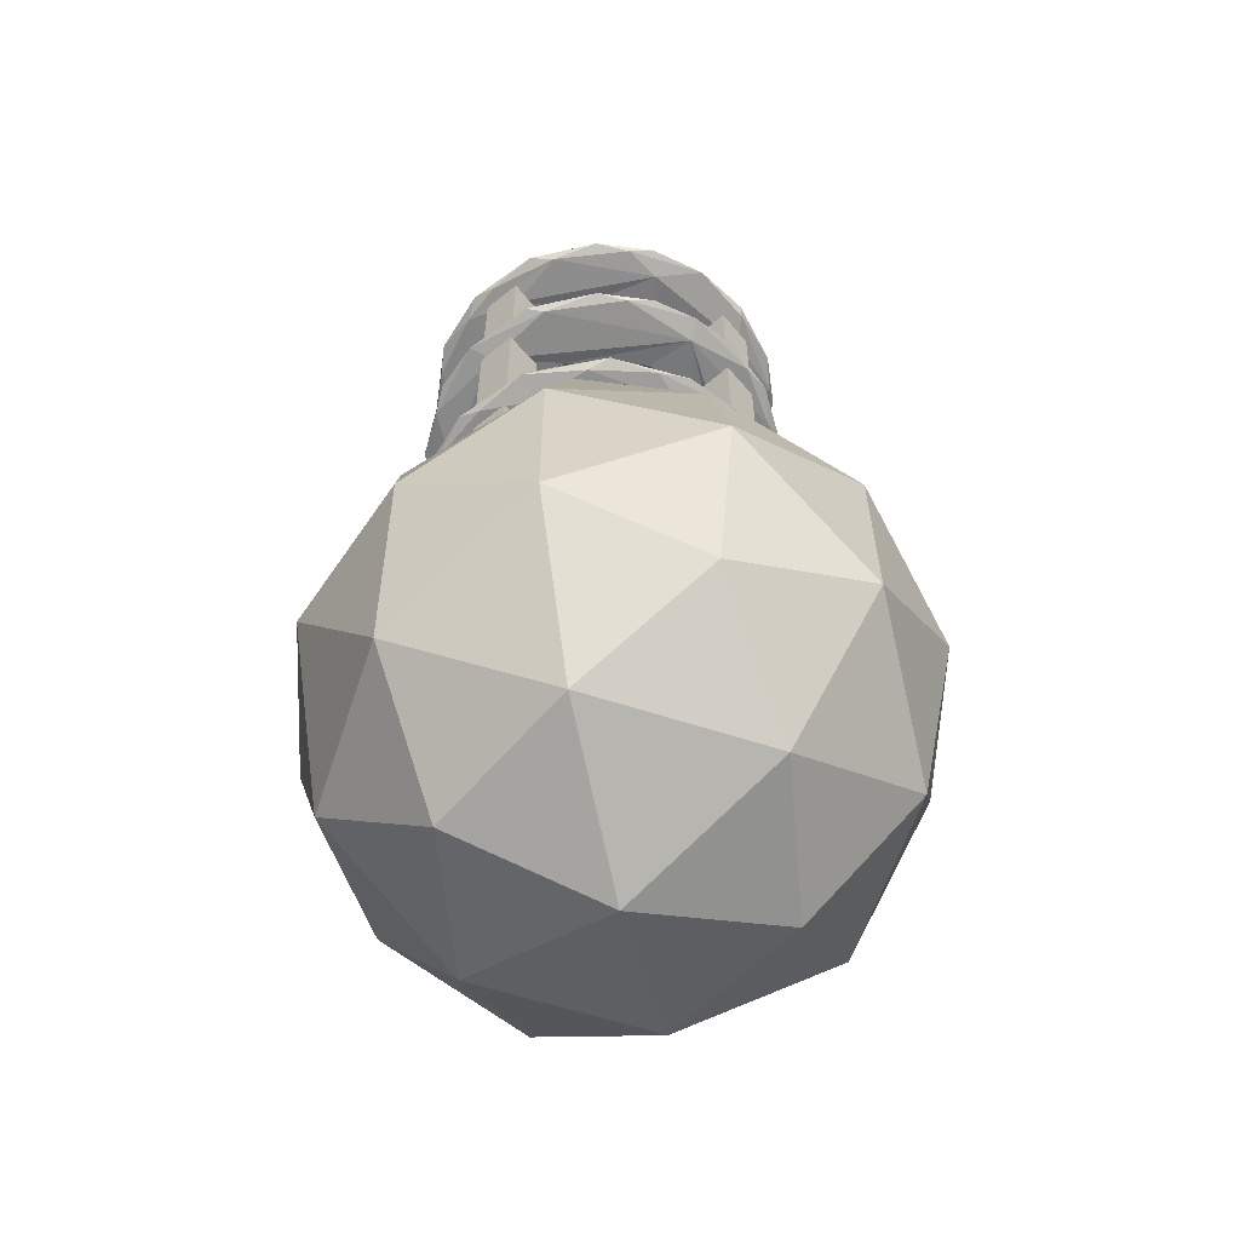
<metadata>
{"format":"obj","ext":"obj","renderer":"f3d","projection":"perspective","resolution":1024,"background":"white","views":[{"elev":-60.5,"azim":-140.1,"up":"+Z"}]}
</metadata>
<code>
o Tank_Turret_1
v 0 -0.6428 0
v 0.4651 -0.2875 0.3379
v -0.2102 -0.3402 0.6089
v -0.5749 -0.2875 0
v -0.1777 -0.2875 -0.5468
v 0.4651 -0.2875 -0.3379
v 0.2102 0.3402 0.6089
v -0.4651 0.2875 0.3379
v -0.4651 0.2875 -0.3379
v 0.1777 0.2875 -0.5468
v 0.5749 0.2875 0
v 0 0.6428 0
v -0.1044 -0.5468 0.3214
v 0.2734 -0.5468 0.1986
v 0.1999 -0.3999 0.6027
v 0.5468 -0.3379 0
v 0.2734 -0.5468 -0.1986
v -0.3379 -0.5468 0
v -0.4424 -0.3379 0.3214
v -0.1044 -0.5468 -0.3214
v -0.4424 -0.3379 -0.3214
v 0.169 -0.3379 -0.52
v 0.582 -0.01288 0.1986
v 0.6113 0 -0.1986
v 0 0 0.6703
v 0.4471 0 0.6027
v -0.6113 0 0.1986
v -0.4471 0 0.6027
v -0.3778 0 -0.52
v -0.6113 0 -0.1986
v 0.3778 0 -0.52
v 0 0 -0.6428
v 0.4238 0.3234 0.3214
v -0.1999 0.3999 0.6027
v -0.5468 0.3379 0
v -0.169 0.3379 -0.52
v 0.4424 0.3379 -0.3214
v 0.1044 0.5468 0.3214
v 0.3379 0.5468 0
v -0.2734 0.5468 0.1986
v -0.2734 0.5468 -0.1986
v 0.1044 0.5468 -0.3214
v -0.1271 0.05145 0.6055
v -0.1422 0.09162 1.372
v -0.0992 -0.003042 0.6055
v -0.08227 0.04383 1.372
v -0.1179 -0.05947 0.6055
v -0.0743 -0.02392 1.372
v -0.1665 -0.08513 0.6055
v -0.1176 -0.07985 1.372
v -0.2234 -0.06918 0.6055
v -0.1971 -0.08691 1.372
v -0.2557 -0.01651 0.6055
v -0.2437 -0.04244 1.372
v -0.2552 0.01206 1.372
v -0.229 0.0497 0.6055
v -0.2211 0.07274 1.372
v -0.1805 0.06819 0.6055
v -0.06238 0.2356 0.6055
v -0.07389 0.2835 1.372
v -0.04638 0.1829 0.6055
v -0.02221 0.2392 1.372
v -0.07613 0.1294 0.6055
v -0.01426 0.1715 1.372
v -0.1336 0.1135 0.6055
v -0.05759 0.1156 1.372
v -0.1853 0.143 0.6055
v -0.1278 0.1066 1.372
v -0.1782 0.1431 1.372
v -0.2005 0.1905 0.6055
v -0.1852 0.238 0.6055
v -0.1958 0.2142 1.372
v -0.1243 0.2693 0.6055
v -0.1447 0.2786 1.372
v 0.1061 0.2882 1.372
v 0.1434 0.2393 0.6055
v 0.1656 0.255 1.372
v 0.1602 0.1803 0.6055
v 0.1867 0.1901 1.372
v 0.1309 0.1286 0.6055
v 0.1551 0.1267 1.372
v 0.07348 0.1129 0.6055
v 0.09671 0.1051 1.372
v 0.02346 0.1408 0.6055
v 0.02783 0.1299 1.372
v 0.005808 0.1953 0.6055
v 0.002728 0.2082 1.372
v 0.03241 0.2485 0.6055
v 0.03782 0.2696 1.372
v 0.08886 0.2672 0.6055
v 0.1725 0.06138 0.6055
v 0.1697 0.0989 1.372
v 0.1903 -0.01203 0.6055
v 0.2314 0.04884 1.372
v 0.2368 -0.01917 1.372
v 0.1409 -0.06005 0.6055
v 0.2006 -0.06755 1.372
v 0.08165 -0.06099 0.6055
v 0.1417 -0.08457 1.372
v 0.03433 0.00337 0.6055
v 0.07237 -0.0468 1.372
v 0.05874 0.02547 1.372
v 0.06248 0.06956 0.6055
v 0.0921 0.08066 1.372
v 0.1192 0.08844 0.6055
v 0.03679 -0.07322 0.6055
v 0.006982 -0.02084 1.372
v 0.06774 -0.05186 1.372
v 0.07667 -0.1385 0.6055
v 0.09017 -0.119 1.372
v 0.05782 -0.1952 0.6055
v 0.06421 -0.1755 1.372
v -0.008447 -0.2234 0.6055
v 0.01585 -0.2025 1.372
v -0.06813 -0.1828 0.6055
v -0.04791 -0.1928 1.372
v -0.09709 -0.1189 1.372
v -0.07546 -0.1234 0.6055
v -0.03869 -0.07664 0.6055
v -0.05866 -0.03941 1.372
v 0.3947 0.1103 1.315
v 0.3784 0.1472 1.327
v 0.2807 0.09631 1.333
v 0.2453 0.06802 1.326
v 0.2339 0.04331 1.312
v 0.3791 0.07582 1.3
v 0.3338 0.141 1.336
v 0.2335 0.1593 1.302
v 0.2138 0.1906 1.326
v 0.2172 0.1521 1.315
v 0.3461 0.2374 1.304
v 0.3334 0.2863 1.315
v 0.2861 0.3194 1.329
v 0.2748 0.2735 1.295
v 0.1391 0.3135 1.333
v 0.1641 0.2335 1.312
v 0.237 0.3709 1.304
v 0.0834 0.3042 1.302
v 0.1895 0.4162 1.318
v 0.12 0.3842 1.336
v 0.1158 0.2702 1.318
v 0.0962 0.434 1.3
v 0.04031 0.3115 1.326
v -0.02267 0.396 1.295
v 0.05153 0.4622 1.316
v 0.01687 0.4505 1.33
v 0.0135 0.3033 1.315
v -0.02539 0.315 1.304
v 0.000467 0.4547 1.304
v -0.08326 0.3077 1.329
v -0.1088 0.4532 1.315
v -0.1125 0.297 1.301
v -0.1538 0.4259 1.326
v -0.1211 0.2757 1.315
v -0.1537 0.4205 1.301
v -0.1938 0.3558 1.336
v -0.249 0.383 1.315
v -0.2982 0.3231 1.327
v -0.1948 0.2351 1.329
v -0.299 0.3226 1.304
v -0.3295 0.1515 1.336
v -0.2306 0.1816 1.305
v -0.2625 0.1851 1.297
v -0.307 0.2394 1.295
v -0.338 0.2872 1.315
v -0.3634 0.1997 1.33
v -0.2092 0.1871 1.315
v -0.3911 0.1731 1.313
v -0.2612 0.05972 1.329
v -0.234 0.1303 1.318
v -0.4046 0.04694 1.32
v -0.3487 -0.01263 1.295
v -0.3955 0.03298 1.304
v -0.2381 0.004592 1.315
v -0.2559 0.01466 1.302
v -0.3743 -0.09278 1.315
v -0.3758 -0.03339 1.331
v -0.2423 -0.1889 1.336
v -0.2208 -0.07276 1.329
v -0.3305 -0.1522 1.304
v -0.3127 -0.1914 1.319
v -0.1723 -0.1259 1.305
v -0.2042 -0.1351 1.297
v -0.2307 -0.1964 1.295
v -0.1761 -0.1014 1.315
v -0.2287 -0.2667 1.319
v -0.156 -0.142 1.329
v -0.1782 -0.2824 1.301
v -0.1027 -0.308 1.33
v -0.09757 -0.1554 1.316
v -0.1335 -0.3152 1.315
v -0.01404 -0.1915 1.302
v 0.000989 -0.1933 1.329
v 0.02173 -0.3379 1.315
v 0.02422 -0.1748 1.315
v -0.004138 -0.3266 1.305
v 0.09626 -0.3157 1.327
v 0.04558 -0.2757 1.336
v 0.1058 -0.2014 1.297
v 0.09816 -0.2733 1.295
v 0.1643 -0.2989 1.312
v 0.2347 -0.2343 1.33
v 0.1172 -0.1538 1.305
v 0.209 -0.1223 1.333
v 0.1337 -0.1307 1.318
v 0.2798 -0.1329 1.295
v 0.2767 -0.2223 1.315
v 0.3174 -0.07155 1.336
v 0.2901 -0.1929 1.304
v 0.2167 -0.05804 1.326
v 0.216 -0.066 1.302
v 0.3307 -0.1351 1.326
v 0.2029 -0.05282 1.315
v 0.3642 -0.09419 1.312
v 0.3872 -0.01769 1.318
v 0.3943 0.017 1.012
v 0.3784 0.1472 1.026
v 0.2453 0.06802 1.026
v 0.2295 0.1223 1.015
v 0.2483 0.06902 1.004
v 0.258 0.1797 0.9973
v 0.3468 0.07673 0.9946
v 0.3843 0.1634 1.013
v 0.3282 0.1546 1.036
v 0.2236 0.24 1.033
v 0.22 0.1758 1.026
v 0.2041 0.2032 1.004
v 0.3301 0.2651 1.004
v 0.2996 0.3313 1.015
v 0.2714 0.3393 1.029
v 0.2473 0.3056 0.9946
v 0.1217 0.2842 1.026
v 0.2071 0.3945 1.004
v 0.08746 0.2868 1.015
v 0.1548 0.2439 1.012
v 0.05423 0.3139 1.002
v 0.1061 0.3911 1.036
v 0.1555 0.4313 1.018
v -0.004649 0.3505 1.033
v 0.02025 0.4154 0.9946
v 0.04633 0.4625 1.012
v 0.001776 0.4547 1.026
v -0.02821 0.3028 1.018
v -0.1088 0.4532 1.015
v -0.05129 0.4069 1.036
v -0.09349 0.3043 1.002
v -0.1395 0.4264 1
v -0.1538 0.4259 1.026
v -0.2643 0.3478 1.03
v -0.1403 0.2759 1.026
v -0.1379 0.2638 1.015
v -0.2522 0.3808 1.015
v -0.2007 0.2683 1.033
v -0.1911 0.2329 1.004
v -0.2952 0.3282 1.004
v -0.3295 0.1515 1.036
v -0.3389 0.2855 1.015
v -0.3463 0.237 1.03
v -0.2304 0.1758 1.026
v -0.2263 0.1591 1.015
v -0.345 0.1677 0.9946
v -0.3825 0.1952 1.012
v -0.2934 0.05161 1.033
v -0.2348 0.1799 1.001
v -0.392 0.09648 1.029
v -0.4044 0.09258 1.015
v -0.2594 0.06271 1.001
v -0.3952 0.03242 1.004
v -0.2431 0.04167 1.019
v -0.3937 -0.03588 1.015
v -0.3556 -0.1007 1.029
v -0.2271 -0.06378 1.002
v -0.3479 -0.1037 1
v -0.2145 -0.213 1.036
v -0.2132 -0.07494 1.026
v -0.1989 -0.0786 1.015
v -0.338 -0.1583 1.015
v -0.194 -0.1435 1.033
v -0.281 -0.2119 1.004
v -0.2682 -0.2361 1.019
v -0.1691 -0.2476 0.9946
v -0.02136 -0.2879 1.036
v -0.12 -0.1588 1.026
v -0.12 -0.1588 1.004
v -0.07819 -0.2117 0.9973
v -0.17 -0.3006 1.011
v -0.1244 -0.3092 1.026
v -0.08185 -0.163 1.015
v -0.02686 -0.3386 1.016
v -0.01432 -0.1911 1.029
v 0.02802 -0.187 1.004
v 0.09626 -0.3157 1.027
v 0.06238 -0.1673 1.015
v 0.01383 -0.3235 1.002
v 0.1628 -0.3005 1.01
v 0.1201 -0.1885 0.997
v 0.2608 -0.2146 1.03
v 0.1258 -0.1566 1.029
v 0.1514 -0.2399 0.9945
v 0.256 -0.2442 1.015
v 0.164 -0.1216 1.004
v 0.3282 -0.03931 1.036
v 0.1753 -0.09334 1.015
v 0.2872 -0.1834 1
v 0.2528 -0.05651 0.9973
v 0.2715 -0.009102 1.033
v 0.2211 -0.04731 1.026
v 0.3556 -0.111 1.012
v 0.3685 -0.05605 1.026
v 0.2226 -0.008821 1.013
v 0.3947 0.01854 0.6594
v 0.3876 0.03813 0.6703
v 0.2807 0.09631 0.6774
v 0.2295 0.1223 0.6594
v 0.2489 0.08627 0.6487
v 0.2592 0.1742 0.6416
v 0.3373 0.02649 0.6388
v 0.3858 0.07037 0.6486
v 0.3762 0.1981 0.6598
v 0.3338 0.141 0.6799
v 0.3552 0.2135 0.6707
v 0.3526 0.2002 0.6442
v 0.1597 0.2591 0.6703
v 0.1737 0.2428 0.6486
v 0.1956 0.3465 0.6388
v 0.294 0.3311 0.6546
v 0.2747 0.3294 0.6739
v 0.1811 0.2762 0.6775
v 0.1653 0.232 0.6593
v 0.1964 0.4126 0.6594
v 0.09214 0.3325 0.6414
v 0.1506 0.4225 0.6704
v 0.04152 0.4154 0.68
v 0.07059 0.2923 0.6596
v 0.1506 0.4225 0.6485
v -0.004649 0.3505 0.6774
v 0.0125 0.3193 0.6486
v 0.05153 0.4622 0.6592
v -0.004648 0.3163 0.6699
v 0.001776 0.4547 0.6704
v -0.09807 0.3952 0.6387
v 0.005417 0.4498 0.6453
v -0.05579 0.2986 0.6594
v -0.1117 0.4522 0.6577
v -0.1389 0.2832 0.646
v -0.1538 0.4259 0.6703
v -0.2011 0.3523 0.6799
v -0.1264 0.283 0.6704
v -0.2766 0.3631 0.6594
v -0.2007 0.2683 0.6775
v -0.1786 0.2316 0.6594
v -0.228 0.3764 0.6446
v -0.2982 0.3231 0.6707
v -0.224 0.1911 0.6702
v -0.3346 0.2768 0.6486
v -0.3634 0.1997 0.6744
v -0.2229 0.1863 0.6486
v -0.3756 0.2181 0.6594
v -0.2939 0.0834 0.6417
v -0.3521 0.03101 0.6389
v -0.3266 0.2002 0.6392
v -0.2612 0.05972 0.6729
v -0.24 0.1087 0.6592
v -0.2557 0.0762 0.6486
v -0.4038 0.106 0.6562
v -0.3947 0.05885 0.6706
v -0.3477 0.05047 0.6801
v -0.3922 0.01342 0.6485
v -0.3924 -0.03947 0.6594
v -0.2322 -0.01019 0.6596
v -0.3497 -0.1132 0.6731
v -0.2205 -0.07372 0.6464
v -0.2068 -0.09433 0.6731
v -0.3457 -0.1451 0.6556
v -0.1543 -0.2535 0.68
v -0.1761 -0.1014 0.6594
v -0.2546 -0.2504 0.6594
v -0.2219 -0.2607 0.6709
v -0.2654 -0.2168 0.6445
v -0.1015 -0.1717 0.6733
v -0.1636 -0.2491 0.6388
v -0.08367 -0.1621 0.6592
v -0.1335 -0.315 0.655
v -0.1024 -0.1734 0.6459
v -0.02976 -0.3279 0.6703
v 0.02173 -0.3379 0.6594
v 0.01279 -0.1904 0.673
v 0.04558 -0.2757 0.6801
v 0.02649 -0.1721 0.6594
v 0.04862 -0.1813 0.6484
v 0.1058 -0.2014 0.6415
v 0.02131 -0.319 0.6452
v 0.1586 -0.301 0.6633
v 0.1209 -0.1541 0.6701
v 0.1753 -0.284 0.6484
v 0.2387 -0.2295 0.6747
v 0.1309 -0.1332 0.6566
v 0.1514 -0.2399 0.6388
v 0.2749 -0.2244 0.6594
v 0.3216 -0.0528 0.6801
v 0.2904 -0.1786 0.6442
v 0.3482 -0.126 0.663
v 0.2009 -0.08929 0.6732
v 0.2177 -0.02767 0.6594
v 0.2246 -0.0491 0.6457
v 0.3584 -0.07898 0.6485
v 0.2502 0.08159 0.6703
v -0.04539 0.3412 1.316
v -0.04539 0.428 1.316
v -0.04539 0.3412 0.3044
v -0.04539 0.428 0.3044
v 0.04143 0.3412 1.316
v 0.04143 0.428 1.316
v 0.04143 0.3412 0.3044
v 0.04143 0.428 0.3044
v 0.2782 -0.04525 1.316
v 0.2782 0.04156 1.316
v 0.2782 -0.04525 0.3044
v 0.2782 0.04156 0.3044
v 0.3651 -0.04525 1.316
v 0.3651 0.04156 1.316
v 0.3651 -0.04525 0.3044
v 0.3651 0.04156 0.3044
v -0.022 -0.3222 1.316
v -0.022 -0.2354 1.316
v -0.022 -0.3222 0.3044
v -0.022 -0.2354 0.3044
v 0.06482 -0.3222 1.316
v 0.06482 -0.2354 1.316
v 0.06482 -0.3222 0.3044
v 0.06482 -0.2354 0.3044
v -0.3654 -0.02168 1.316
v -0.3654 0.06513 1.316
v -0.3654 -0.02168 0.3044
v -0.3654 0.06513 0.3044
v -0.2786 -0.02168 1.316
v -0.2786 0.06513 1.316
v -0.2786 -0.02168 0.3044
v -0.2786 0.06513 0.3044
f 1 14 13
f 2 14 16
f 1 13 18
f 1 18 20
f 1 20 17
f 2 16 23
f 3 15 25
f 4 19 27
f 5 21 29
f 6 22 31
f 2 23 26
f 3 25 28
f 4 27 30
f 5 29 32
f 6 31 24
f 7 33 38
f 8 34 40
f 9 35 41
f 10 36 42
f 11 37 39
f 39 42 12
f 39 37 42
f 37 10 42
f 42 41 12
f 42 36 41
f 36 9 41
f 41 40 12
f 41 35 40
f 35 8 40
f 40 38 12
f 40 34 38
f 34 7 38
f 38 39 12
f 38 33 39
f 33 11 39
f 24 37 11
f 24 31 37
f 31 10 37
f 32 36 10
f 32 29 36
f 29 9 36
f 30 35 9
f 30 27 35
f 27 8 35
f 28 34 8
f 28 25 34
f 25 7 34
f 26 33 7
f 26 23 33
f 23 11 33
f 31 32 10
f 31 22 32
f 22 5 32
f 29 30 9
f 29 21 30
f 21 4 30
f 27 28 8
f 27 19 28
f 19 3 28
f 25 26 7
f 25 15 26
f 15 2 26
f 23 24 11
f 23 16 24
f 16 6 24
f 17 22 6
f 17 20 22
f 20 5 22
f 20 21 5
f 20 18 21
f 18 4 21
f 18 19 4
f 18 13 19
f 13 3 19
f 16 17 6
f 16 14 17
f 14 1 17
f 13 15 3
f 13 14 15
f 14 2 15
f 44 43 58
f 43 46 45
f 45 48 47
f 47 50 49
f 52 51 49
f 58 56 57 44
f 60 59 73
f 62 61 59
f 61 64 63
f 63 66 65
f 65 68 67
f 72 71 70
f 74 73 71
f 76 90 75 77
f 82 85 84
f 92 91 105
f 94 93 91
f 93 97 96
f 96 99 98
f 98 101 100
f 106 108 109
f 109 110 111
f 116 115 113
f 117 118 115
f 120 119 118
f 107 106 119
f 130 128 125
f 132 122 121
f 131 132 121
f 122 133 127
f 134 131 126
f 127 135 123
f 135 129 123
f 129 136 130
f 136 128 130
f 137 132 131
f 139 133 132
f 133 140 127
f 140 135 127
f 135 141 129
f 141 136 129
f 135 143 141
f 138 144 134
f 142 139 137
f 143 147 141
f 149 145 142
f 151 146 145
f 146 156 140
f 156 150 140
f 148 152 138
f 152 144 138
f 149 151 145
f 151 153 146
f 150 154 147
f 154 148 147
f 144 155 142
f 155 149 142
f 155 151 149
f 153 156 146
f 158 156 153
f 159 154 150
f 152 164 144
f 164 155 144
f 161 159 156
f 154 162 152
f 164 160 155
f 165 158 157
f 158 166 156
f 166 161 156
f 159 167 154
f 167 162 154
f 160 165 157
f 161 169 159
f 170 167 159
f 164 168 160
f 168 165 160
f 170 162 167
f 169 174 170
f 175 163 162
f 177 178 161
f 172 180 173
f 185 182 174
f 186 178 181
f 184 188 180
f 186 189 178
f 187 190 185
f 190 182 185
f 182 192 183
f 188 191 186
f 193 190 187
f 190 192 182
f 178 193 187
f 193 195 190
f 198 178 189
f 198 193 178
f 201 197 194
f 195 203 192
f 203 199 192
f 205 203 195
f 199 206 200
f 205 211 203
f 206 209 200
f 207 212 202
f 214 212 207
f 209 214 207
f 214 215 212
f 123 210 204
f 125 211 213
f 126 214 206
f 123 124 210
f 126 121 215
f 217 224 302
f 227 221 220
f 217 230 224
f 221 231 222
f 231 228 222
f 228 229 223
f 226 235 219
f 235 227 219
f 232 235 226
f 230 237 224
f 237 225 224
f 236 240 231
f 240 233 231
f 233 241 238
f 241 242 238
f 242 237 238
f 242 245 237
f 243 236 234
f 244 242 241
f 245 239 237
f 246 240 236
f 244 248 242
f 248 245 242
f 248 249 245
f 239 250 243
f 251 246 243
f 245 253 239
f 253 250 239
f 251 254 246
f 246 261 240
f 261 247 240
f 255 252 247
f 256 253 245
f 258 256 249
f 253 259 250
f 260 254 251
f 261 255 247
f 255 257 252
f 257 258 249
f 256 263 253
f 263 259 253
f 260 264 254
f 261 262 255
f 262 257 255
f 262 265 258
f 266 265 262
f 267 261 264
f 261 268 262
f 269 267 260
f 270 265 266
f 270 271 265
f 271 256 265
f 273 268 261
f 271 274 256
f 276 272 269
f 281 273 261
f 277 271 270
f 273 277 270
f 274 278 263
f 278 275 263
f 279 277 273
f 277 280 271
f 282 278 274
f 278 283 275
f 283 276 275
f 276 284 272
f 283 288 276
f 288 284 276
f 279 286 280
f 282 290 278
f 290 283 278
f 290 288 283
f 288 291 284
f 291 285 284
f 294 289 286
f 292 282 287
f 285 299 281
f 291 296 285
f 294 295 289
f 282 298 290
f 300 292 295
f 301 296 291
f 300 297 292
f 305 299 296
f 304 300 295
f 307 303 298
f 304 308 300
f 307 310 303
f 306 218 307
f 217 302 309
f 218 219 310
f 219 220 310
f 322 318 317
f 321 320 312
f 321 327 320
f 316 325 317
f 320 328 313
f 328 323 313
f 323 329 314
f 329 324 314
f 325 326 322
f 327 333 320
f 333 328 320
f 324 331 316
f 330 332 327
f 334 324 329
f 325 335 326
f 335 330 326
f 334 337 324
f 337 331 324
f 336 339 323
f 342 335 325
f 335 338 330
f 338 340 332
f 340 333 332
f 331 341 325
f 341 342 325
f 342 338 335
f 344 340 338
f 337 345 331
f 345 341 331
f 342 344 338
f 344 346 340
f 346 333 340
f 346 347 333
f 348 343 339
f 350 348 336
f 341 352 344
f 353 347 346
f 345 361 341
f 361 352 341
f 350 354 348
f 354 351 348
f 353 356 347
f 357 359 345
f 358 356 353
f 347 362 350
f 362 354 350
f 356 367 347
f 361 365 355
f 360 368 365
f 370 364 363
f 366 371 367
f 367 373 362
f 374 371 369
f 381 379 360
f 379 374 360
f 371 375 367
f 373 376 370
f 376 372 370
f 376 384 372
f 382 384 376
f 383 378 377
f 384 381 372
f 383 385 378
f 387 382 380
f 381 392 383
f 392 386 383
f 397 390 389
f 395 393 386
f 397 391 390
f 395 399 393
f 399 402 396
f 405 391 397
f 312 400 402
f 407 404 403
f 317 406 401
f 407 314 404
f 314 315 404
f 44 46 43
f 45 46 48
f 47 48 50
f 49 50 52
f 56 53 55 57
f 54 55 53
f 55 54 52 50 48 46 44 57
f 72 70 67 69
f 60 62 59
f 61 62 64
f 63 64 66
f 65 66 68
f 67 68 69
f 72 74 71
f 60 74 72 69 68 66 64 62
f 74 60 73
f 79 78 76 77
f 81 80 78 79
f 83 82 80 81
f 86 84 85 87
f 82 83 85
f 88 86 87 89
f 85 83 81 79 77 75 89 87
f 90 88 89 75
f 103 100 102 104
f 92 94 91
f 94 95 93
f 93 95 97
f 96 97 99
f 98 99 101
f 100 101 102
f 105 103 104 92
f 99 97 95 94 92 104 102 101
f 114 113 111 112
f 106 107 108
f 109 108 110
f 111 110 112
f 114 116 113
f 116 117 115
f 117 120 118
f 130 125 124 129
f 107 120 117 116 114 112 110 108
f 120 107 119
f 208 127 123
f 123 129 124
f 166 158 165 168
f 126 131 121
f 132 133 122
f 134 137 131
f 136 138 128
f 128 138 134
f 137 139 132
f 139 140 133
f 141 138 136
f 134 142 137
f 134 144 142
f 145 146 139
f 139 146 140
f 141 147 138
f 142 145 139
f 147 148 138
f 140 150 135
f 135 150 143
f 143 150 147
f 154 152 148
f 151 157 153
f 155 157 151
f 157 158 153
f 156 159 150
f 155 160 157
f 162 163 152
f 152 163 164
f 173 168 164 172
f 169 170 159
f 168 171 166
f 171 177 166
f 166 177 161
f 175 162 170 174
f 172 164 163 175
f 179 169 161 178
f 173 171 168
f 171 176 177
f 173 176 171
f 184 172 175 183
f 169 179 174
f 173 180 176
f 176 181 177
f 181 178 177
f 174 182 175
f 182 183 175
f 185 174 179 187
f 181 180 188 186
f 172 184 180
f 180 181 176
f 178 187 179
f 184 183 192 200
f 191 189 186
f 191 188 196 194
f 184 200 188
f 191 194 189
f 190 195 192
f 202 197 201 207
f 194 197 189
f 197 198 189
f 192 199 200
f 188 200 196
f 200 201 196
f 196 201 194
f 197 202 198
f 193 205 195
f 198 204 193
f 193 204 205
f 208 215 122 127
f 202 208 198
f 198 208 204
f 200 209 201
f 201 209 207
f 204 210 205
f 203 211 199
f 202 212 208
f 210 213 205
f 205 213 211
f 199 211 206
f 206 214 209
f 212 215 208
f 208 123 204
f 210 125 213
f 210 124 125
f 214 126 215
f 121 122 215
f 134 206 211 128
f 125 128 211
f 218 306 225 226
f 206 134 126
f 216 223 217
f 302 224 306
f 222 223 216
f 224 225 306
f 217 223 229 230
f 218 226 219
f 219 227 220
f 222 228 223
f 221 227 235 236
f 54 53 51 52
f 225 232 226
f 231 233 228
f 228 233 229
f 232 234 235
f 251 250 259 260
f 221 236 231
f 229 238 230
f 233 238 229
f 230 238 237
f 237 239 225
f 225 239 232
f 234 236 235
f 240 241 233
f 239 243 232
f 232 243 234
f 243 246 236
f 240 247 241
f 241 247 244
f 250 251 243
f 244 252 248
f 247 252 244
f 252 249 248
f 249 256 245
f 254 264 246
f 246 264 261
f 252 257 249
f 297 300 308 309
f 257 262 258
f 258 265 256
f 263 269 259
f 259 269 260
f 260 267 264
f 262 268 266
f 268 270 266
f 269 272 267
f 267 272 261
f 256 274 263
f 263 275 269
f 269 275 276
f 272 281 261
f 268 273 270
f 280 274 271
f 273 281 279
f 279 280 277
f 284 285 272
f 272 285 281
f 286 287 280
f 280 287 274
f 281 286 279
f 287 282 274
f 286 289 287
f 281 294 286
f 289 292 287
f 290 293 288
f 288 293 291
f 281 299 294
f 289 295 292
f 290 298 293
f 285 296 299
f 292 297 282
f 294 299 295
f 293 301 291
f 297 302 282
f 282 302 298
f 298 303 293
f 293 303 301
f 299 304 295
f 301 305 296
f 302 306 298
f 298 306 307
f 308 304 222 216
f 309 302 297
f 303 310 301
f 301 310 305
f 305 222 299
f 299 222 304
f 308 216 309
f 310 220 305
f 327 321 319 326
f 307 218 310
f 216 217 309
f 220 221 305
f 305 221 222
f 311 319 312
f 400 320 313
f 318 319 311
f 319 321 312
f 318 322 319
f 313 323 407
f 407 323 314
f 314 324 315
f 315 324 316
f 317 325 322
f 322 326 319
f 350 336 333 347
f 326 330 327
f 316 331 325
f 332 333 327
f 323 334 329
f 333 336 328
f 328 336 323
f 330 338 332
f 323 339 334
f 339 343 334
f 334 343 337
f 341 344 342
f 336 348 339
f 343 345 337
f 344 349 346
f 361 345 359 360
f 348 351 343
f 343 351 345
f 352 349 344
f 349 353 346
f 352 355 349
f 351 357 345
f 349 358 353
f 356 358 365 366
f 352 361 355
f 355 358 349
f 354 363 351
f 351 363 357
f 347 367 362
f 363 364 357
f 357 364 359
f 355 365 358
f 371 374 377 378
f 366 367 356
f 354 362 363
f 361 360 365
f 365 369 366
f 362 370 363
f 368 369 365
f 369 371 366
f 370 372 364
f 364 372 359
f 362 373 370
f 359 381 360
f 360 374 368
f 368 374 369
f 359 372 381
f 367 375 373
f 382 376 373 380
f 378 375 371
f 374 379 377
f 375 380 373
f 380 375 388 387
f 381 383 379
f 379 383 377
f 378 385 375
f 383 386 385
f 385 388 375
f 384 382 389 390
f 387 389 382
f 398 381 384 391
f 384 390 391
f 397 394 403 404
f 381 398 392
f 386 393 385
f 385 393 388
f 387 394 389
f 392 395 386
f 393 396 388
f 394 397 389
f 392 398 395
f 388 403 387
f 387 403 394
f 399 396 393
f 396 400 388
f 388 400 403
f 398 401 395
f 395 401 399
f 402 399 401 406
f 397 404 405
f 391 405 398
f 402 400 396
f 405 317 398
f 398 317 401
f 410 408 409 411
f 402 311 312
f 400 313 403
f 313 407 403
f 404 315 405
f 406 311 402
f 317 318 406
f 406 318 311
f 312 320 400
f 315 316 405
f 405 316 317
f 414 410 411 415
f 412 414 415 413
f 408 412 413 409
f 408 410 414 412
f 413 415 411 409
f 418 416 417 419
f 422 418 419 423
f 420 422 423 421
f 416 420 421 417
f 416 418 422 420
f 421 423 419 417
f 426 424 425 427
f 430 426 427 431
f 428 430 431 429
f 424 428 429 425
f 424 426 430 428
f 429 431 427 425
f 434 432 433 435
f 438 434 435 439
f 436 438 439 437
f 432 436 437 433
f 432 434 438 436
f 437 439 435 433

</code>
